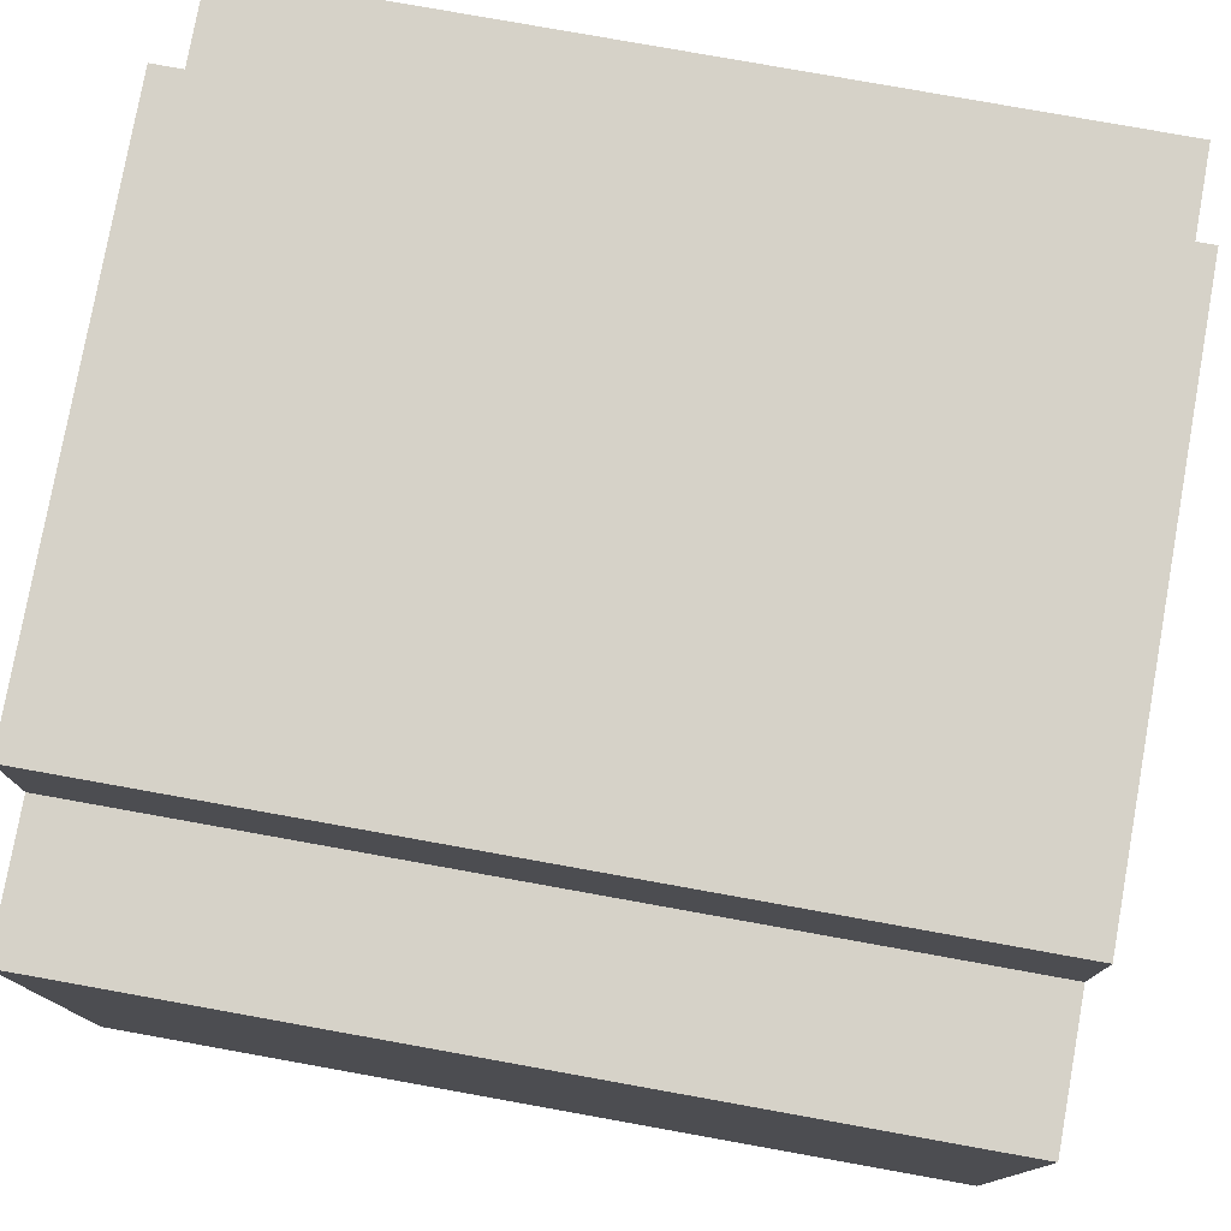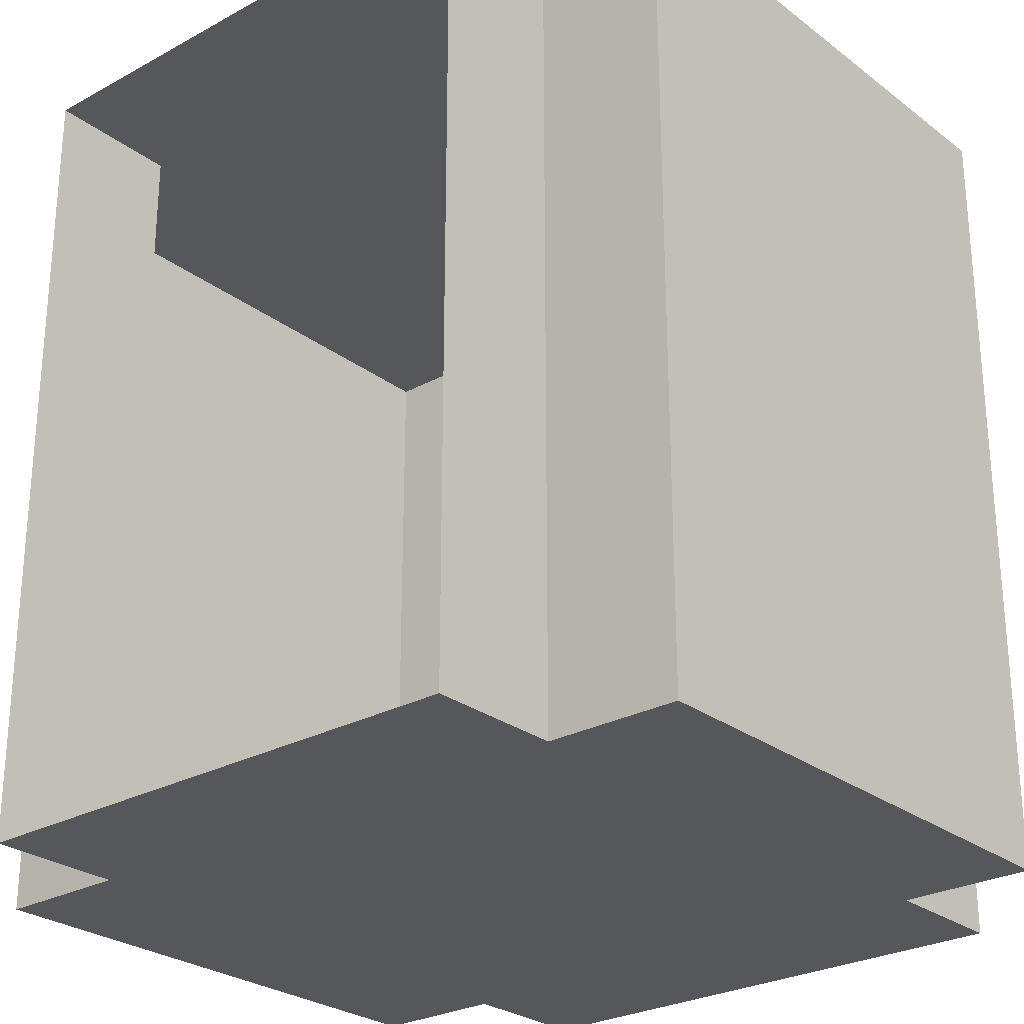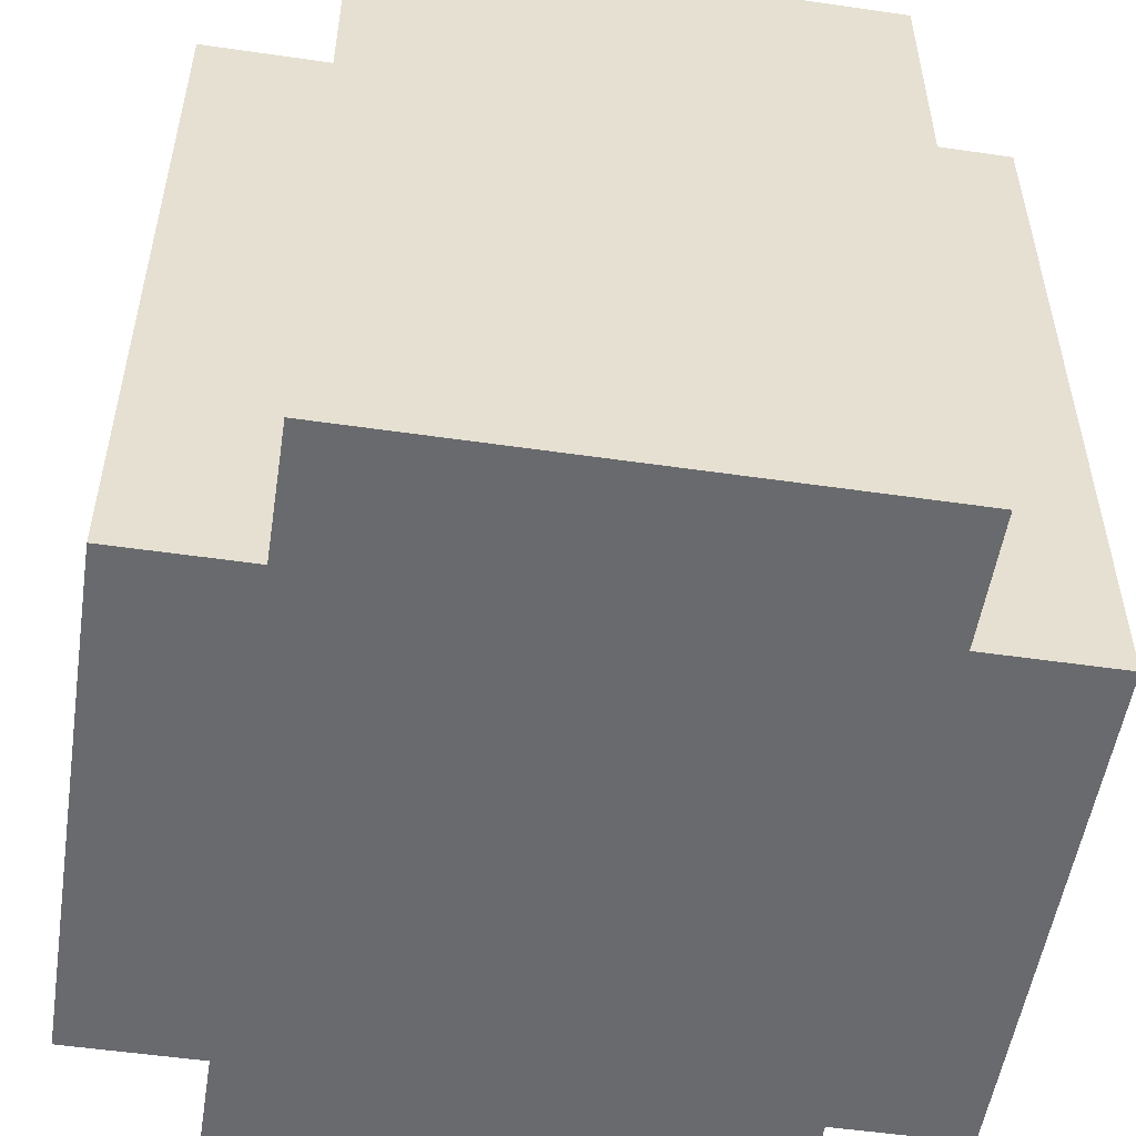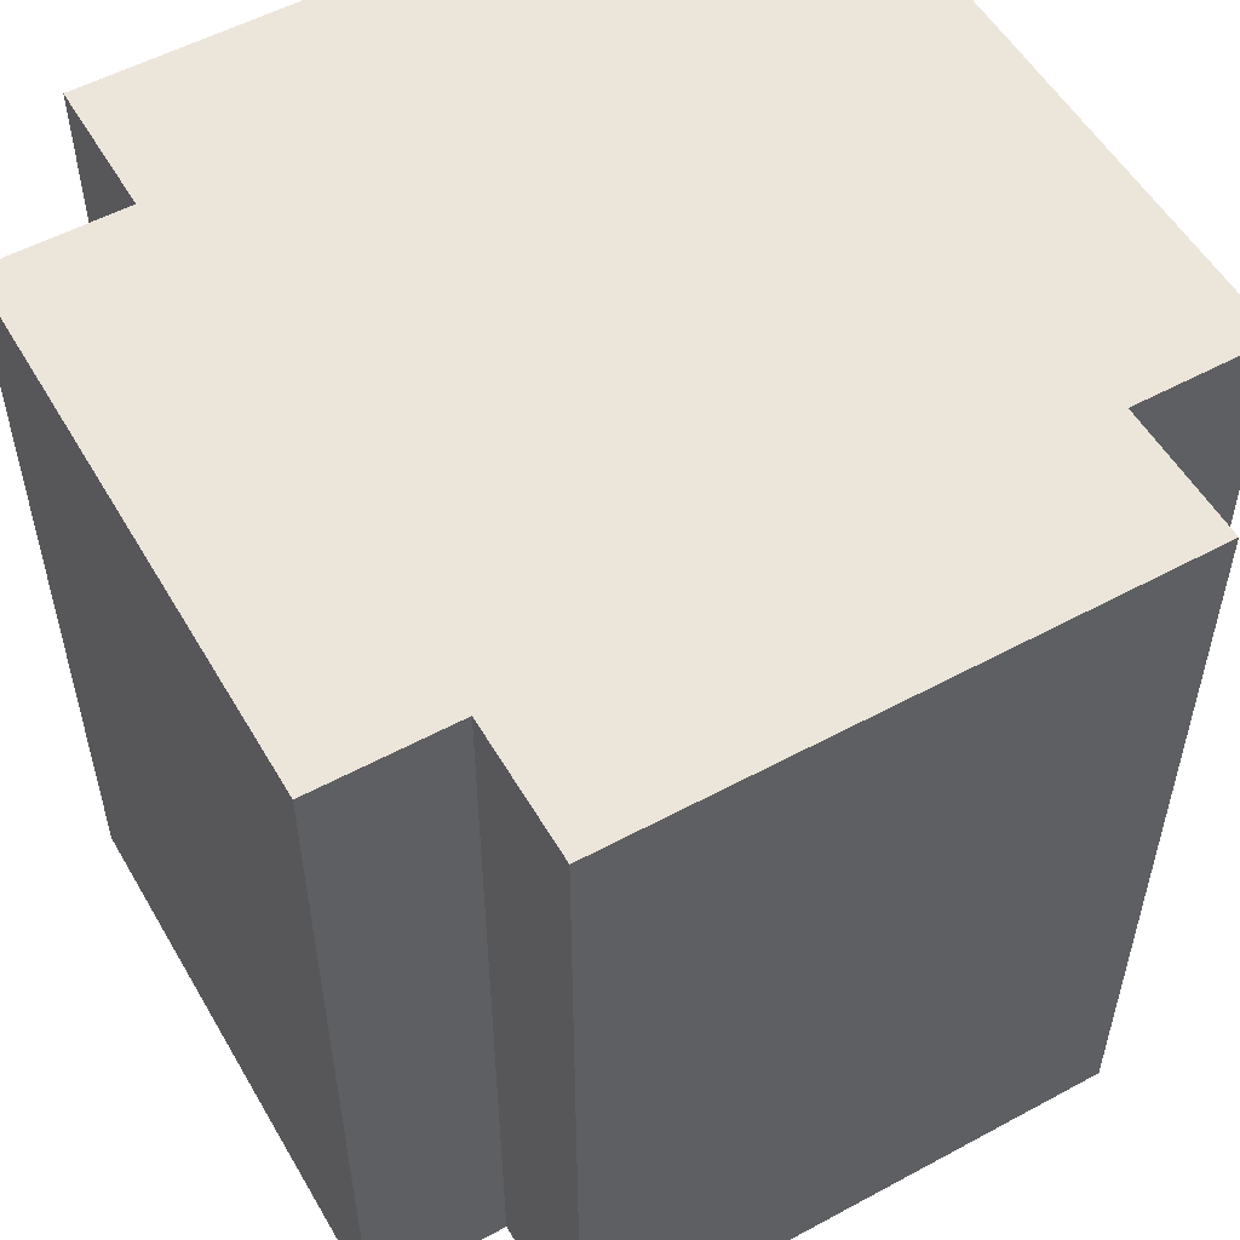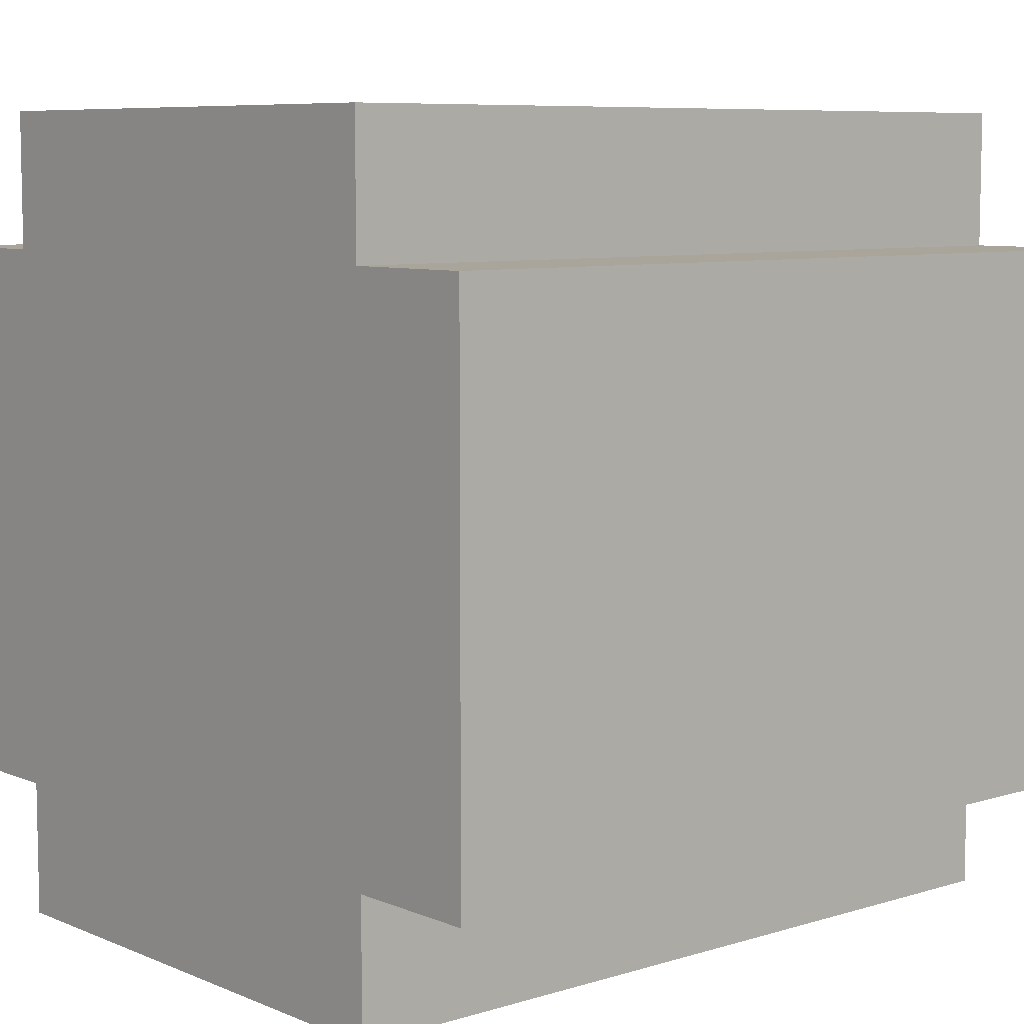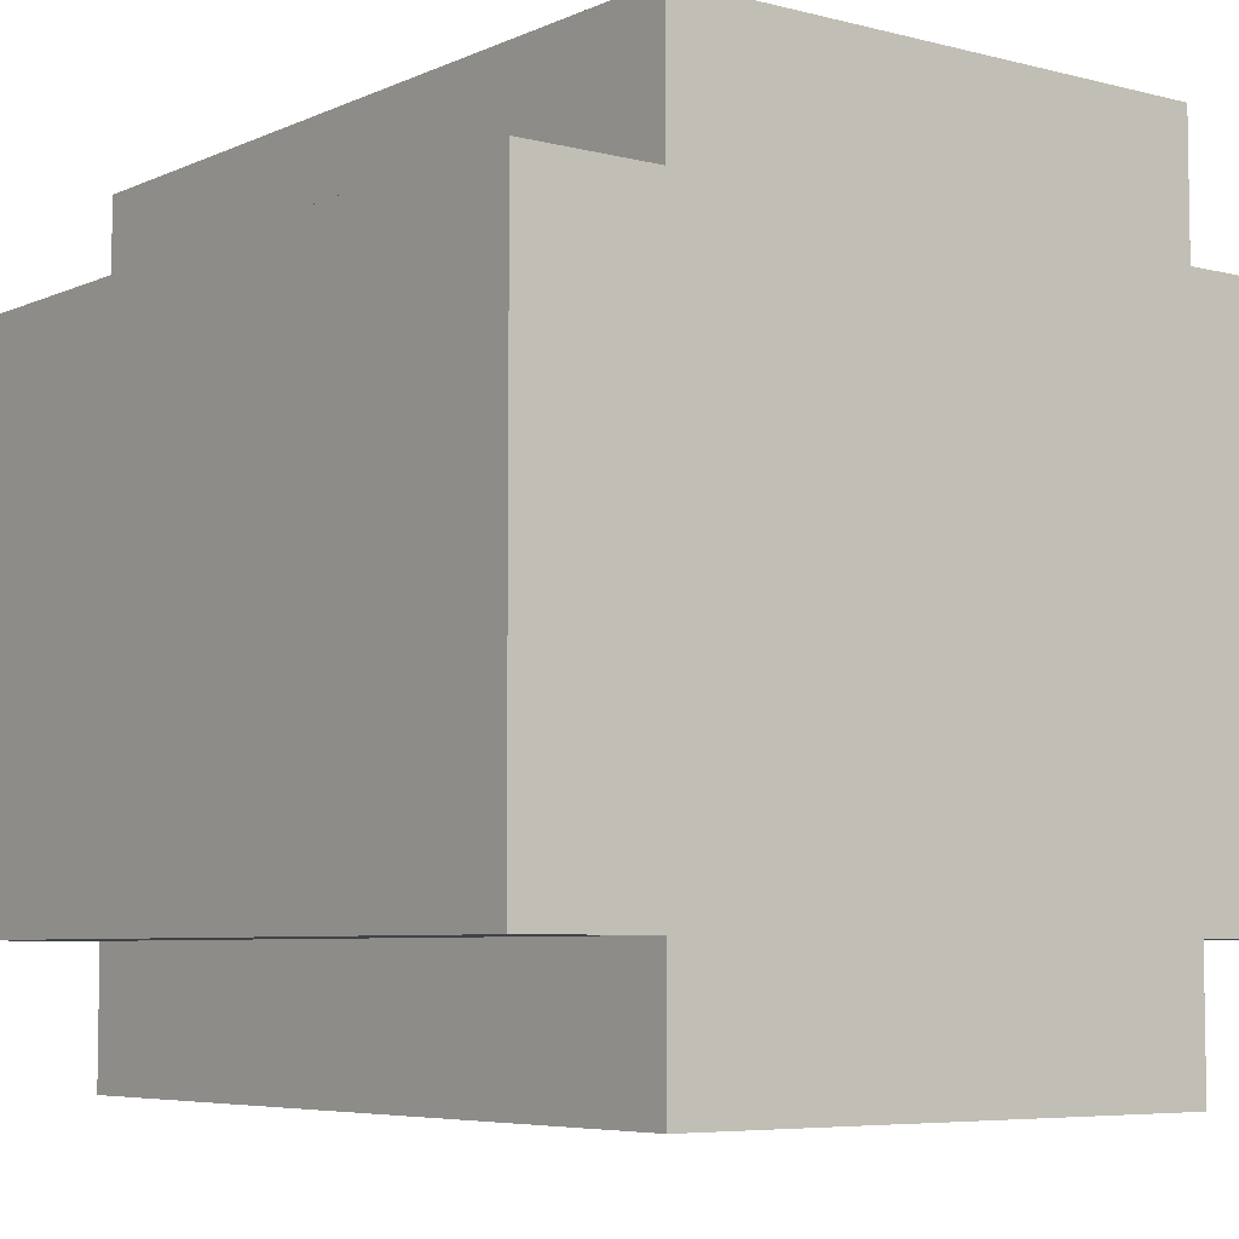
<metadata>
{"format":"obj","ext":"obj","renderer":"f3d","projection":"perspective","resolution":1024,"background":"white","views":[{"elev":78.0,"azim":-79.8,"up":"+Y"},{"elev":-26.8,"azim":40.5,"up":"+Z"},{"elev":-53.0,"azim":81.2,"up":"+Z"},{"elev":54.5,"azim":150.2,"up":"+Z"},{"elev":7.6,"azim":49.2,"up":"+Y"},{"elev":-6.1,"azim":-37.5,"up":"+Y"}]}
</metadata>
<code>
g royale_hay_stack_lod050
v -3.956 2.629 0.425
v -3.956 1.109 0.425
v -3.956 1.109 2.705
v -3.956 2.629 2.705
v -5.856 3.009 0.425
v -4.336 3.009 0.425
v -4.336 3.009 2.705
v -5.856 3.009 2.705
v -4.336 1.109 2.705
v -4.336 1.109 0.425
v -4.336 0.7292 0.425
v -4.336 0.7292 2.705
v -5.856 1.109 2.705
v -4.336 1.109 2.705
v -4.336 0.7292 2.705
v -5.856 0.7292 2.705
v -5.856 2.629 2.705
v -6.236 1.109 2.705
v -6.236 2.629 2.705
v -4.336 2.629 2.705
v -5.856 3.009 2.705
v -4.336 3.009 2.705
v -3.956 2.629 2.705
v -3.956 1.109 2.705
v -5.856 1.109 0.425
v -5.856 1.109 2.705
v -5.856 0.7292 2.705
v -5.856 0.7292 0.425
v -4.336 2.629 0.425
v -4.336 1.109 0.425
v -3.956 1.109 0.425
v -3.956 2.629 0.425
v -5.856 2.629 0.425
v -4.336 3.009 0.425
v -5.856 3.009 0.425
v -5.856 1.109 0.425
v -5.856 0.7292 0.425
v -4.336 0.7292 0.425
v -6.236 2.629 0.425
v -6.236 1.109 0.425
v -4.336 2.629 2.705
v -4.336 2.629 0.425
v -3.956 2.629 0.425
v -3.956 2.629 2.705
v -4.336 1.109 0.425
v -4.336 1.109 2.705
v -3.956 1.109 2.705
v -3.956 1.109 0.425
v -5.856 2.629 2.705
v -5.856 2.629 0.425
v -5.856 3.009 0.425
v -5.856 3.009 2.705
v -4.336 2.629 0.425
v -4.336 2.629 2.705
v -4.336 3.009 2.705
v -4.336 3.009 0.425
v -5.856 1.109 2.705
v -5.856 1.109 0.425
v -6.236 1.109 0.425
v -6.236 1.109 2.705
v -5.856 2.629 0.425
v -5.856 2.629 2.705
v -6.236 2.629 2.705
v -6.236 2.629 0.425
v -6.236 1.109 0.425
v -6.236 2.629 0.425
v -6.236 2.629 2.705
v -6.236 1.109 2.705
g royale_hay_stack_lod050_0
f 3 2 1
f 4 3 1
f 7 6 5
f 8 7 5
f 11 10 9
f 12 11 9
f 15 14 13
f 16 15 13
f 17 13 14
f 18 13 17
f 19 18 17
f 20 17 14
f 21 17 20
f 22 21 20
f 23 20 14
f 24 23 14
f 27 26 25
f 28 27 25
f 31 30 29
f 32 31 29
f 33 29 30
f 34 29 33
f 35 34 33
f 36 33 30
f 37 36 30
f 38 37 30
f 39 33 36
f 40 39 36
f 43 42 41
f 44 43 41
f 47 46 45
f 48 47 45
f 51 50 49
f 52 51 49
f 55 54 53
f 56 55 53
f 59 58 57
f 60 59 57
f 63 62 61
f 64 63 61
f 67 66 65
f 68 67 65

</code>
